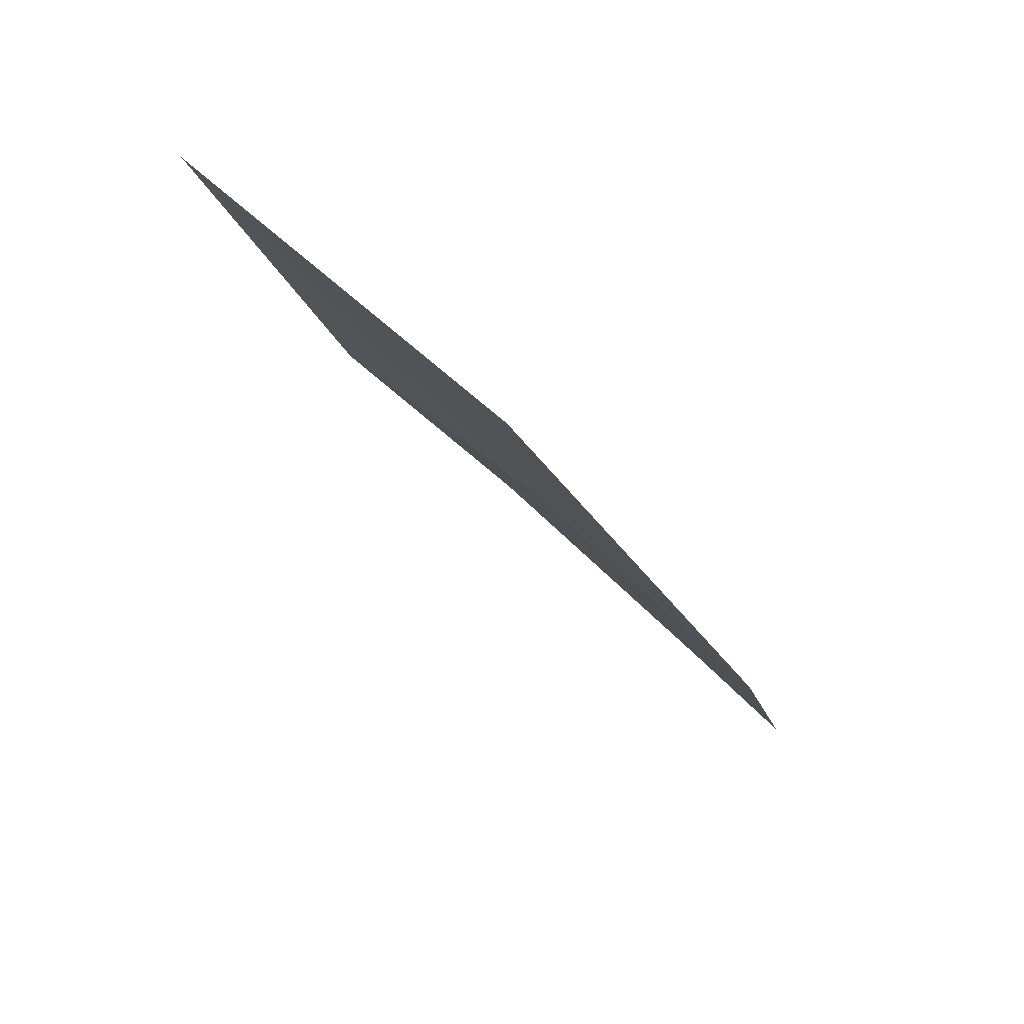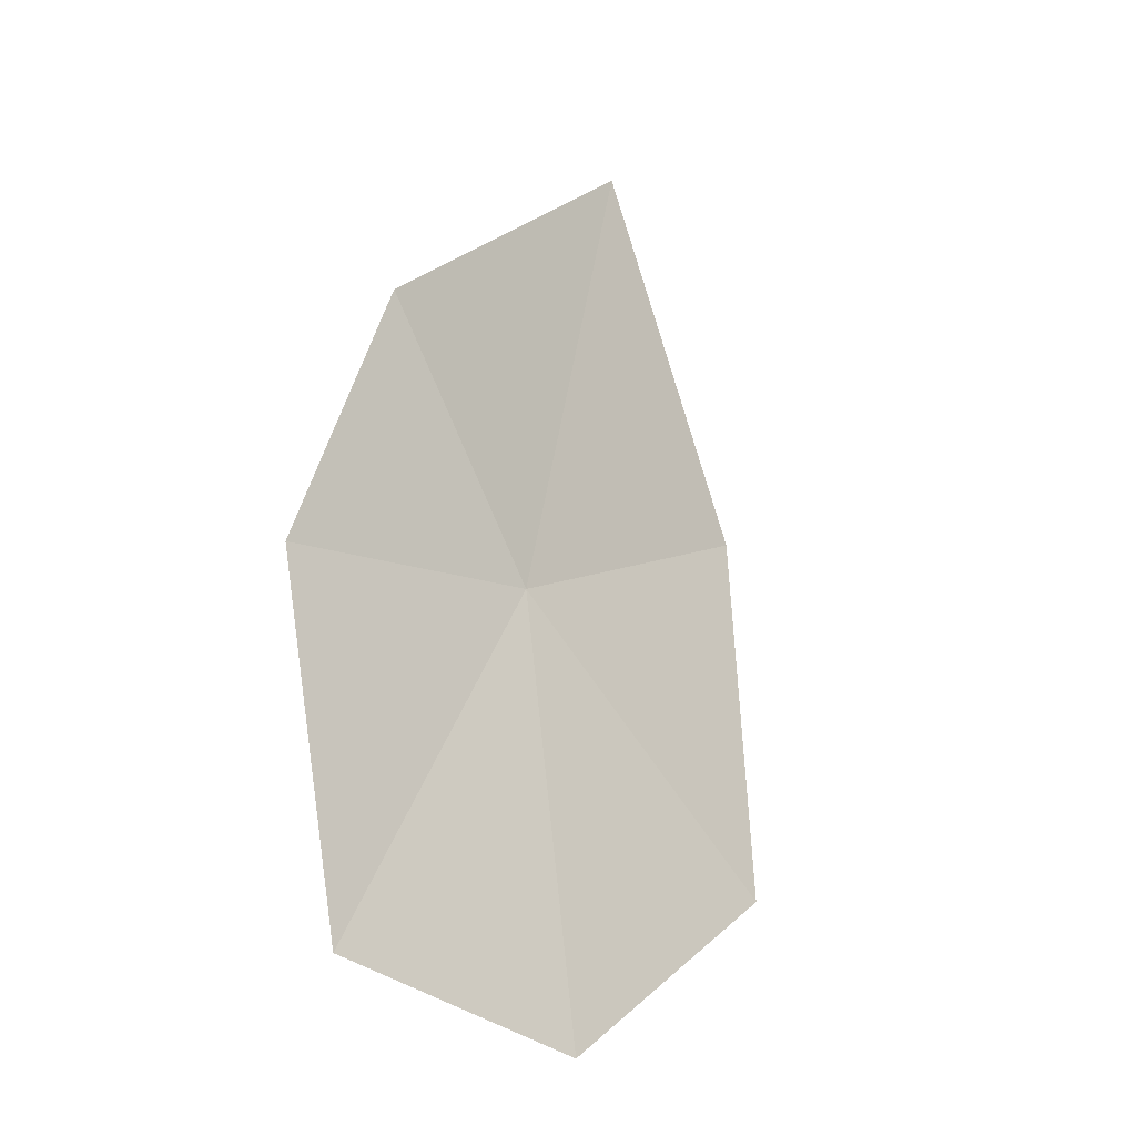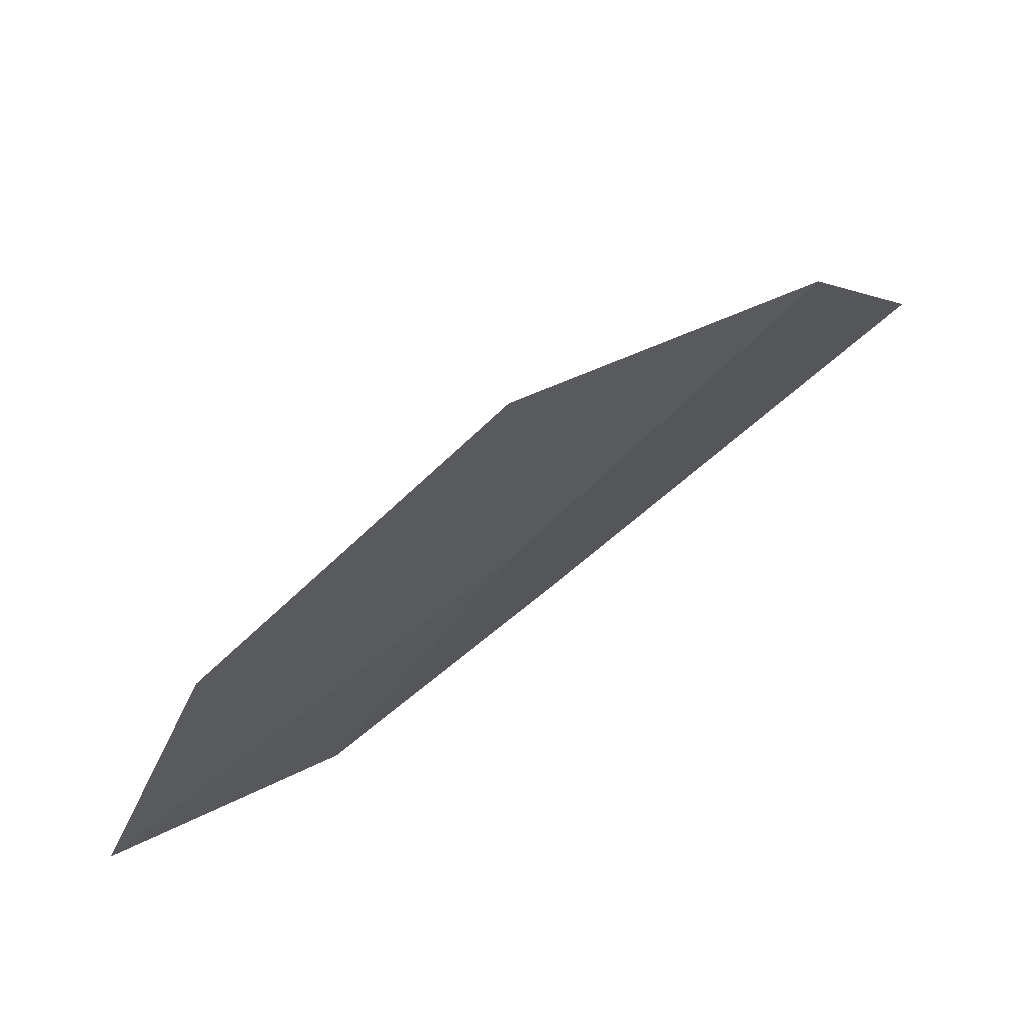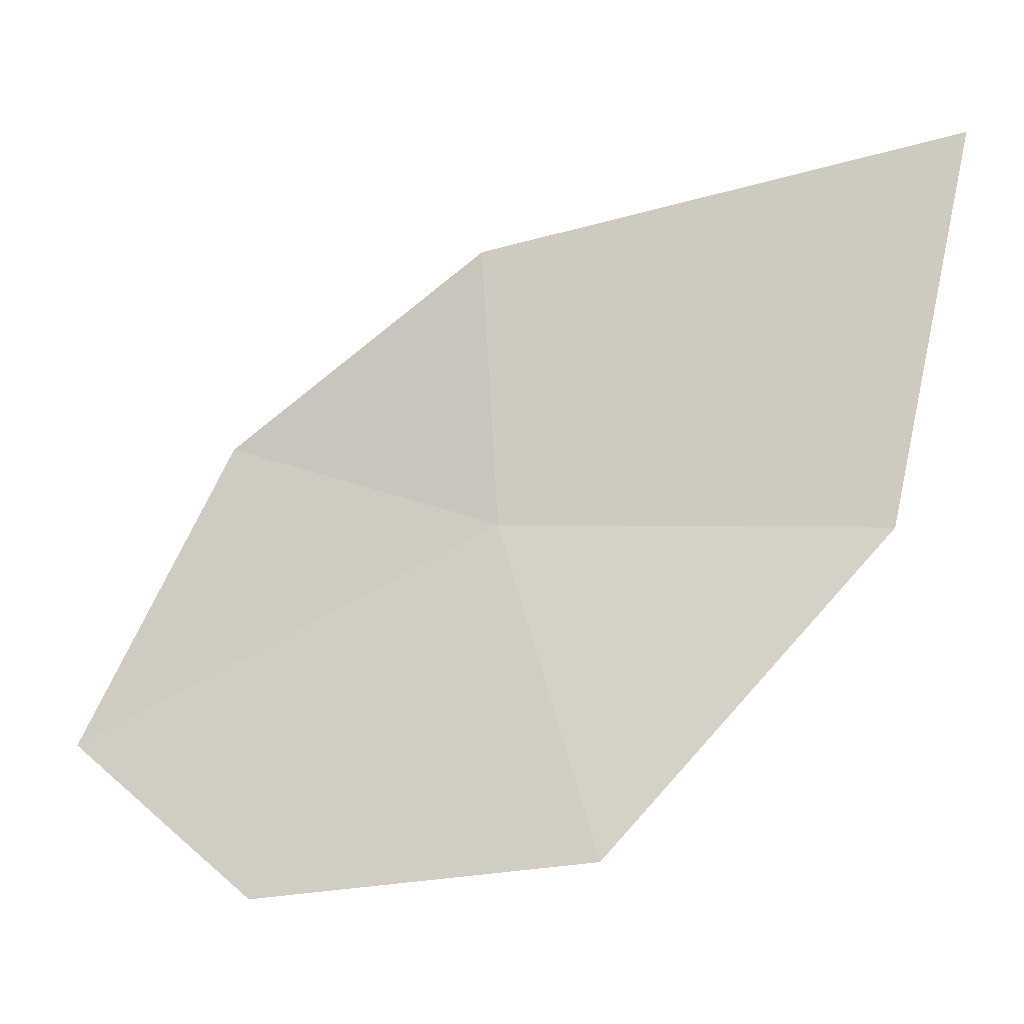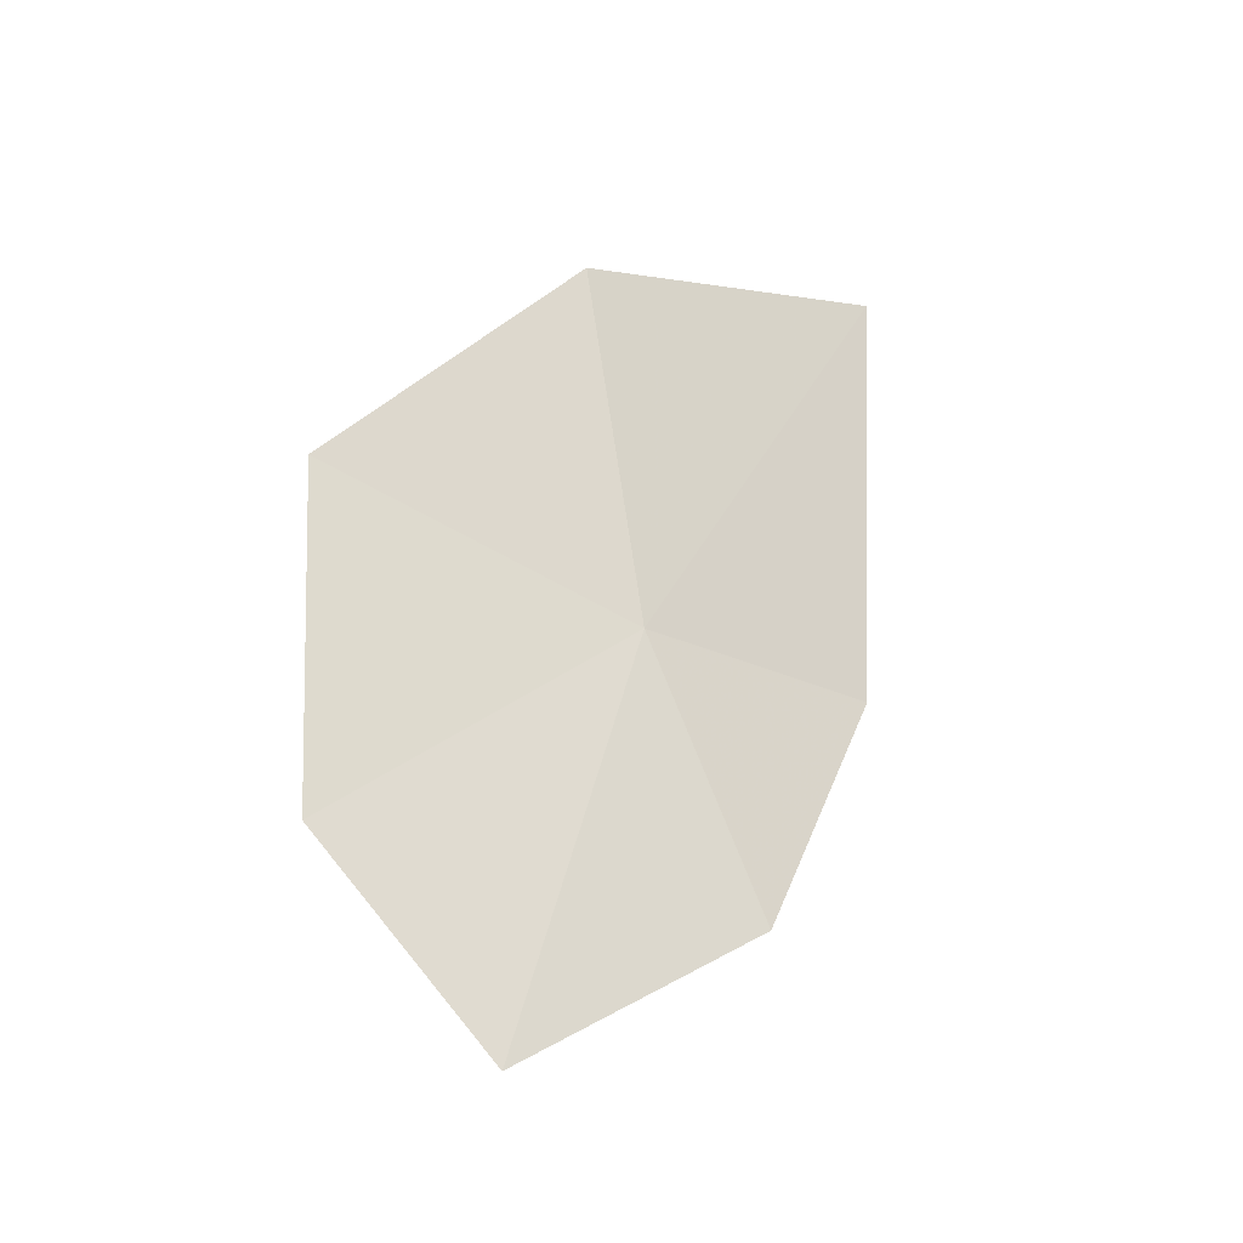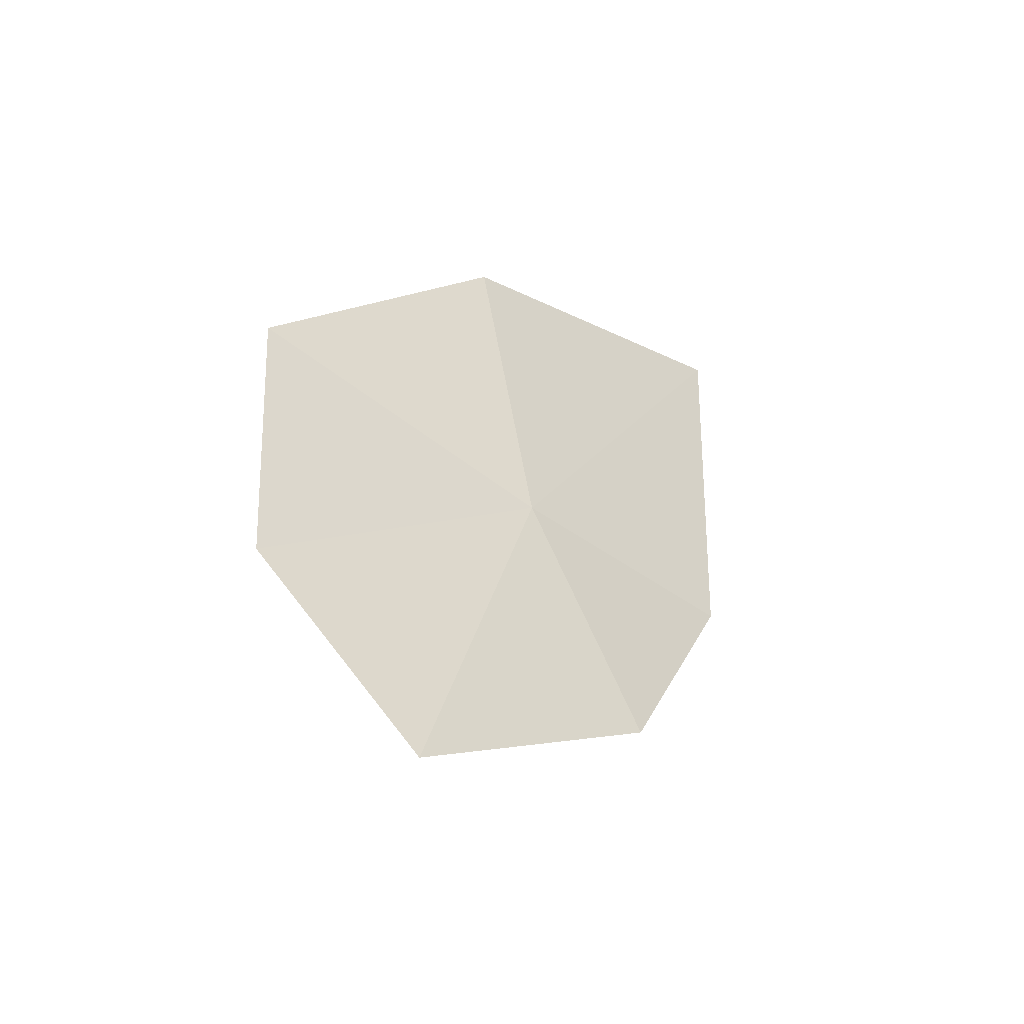
<metadata>
{"format":"obj","ext":"obj","renderer":"f3d","projection":"perspective","resolution":1024,"background":"white","views":[{"elev":71.1,"azim":-73.7,"up":"+Z"},{"elev":4.9,"azim":-160.0,"up":"+Y"},{"elev":-75.3,"azim":-57.5,"up":"+Y"},{"elev":9.4,"azim":-86.6,"up":"+Y"},{"elev":-16.6,"azim":27.5,"up":"+Z"},{"elev":-35.4,"azim":25.0,"up":"+Z"}]}
</metadata>
<code>
v 16.78 12.35 26.2
v 16.53 12.4 27.6
v 17.07 13.75 27.87
v 16.74 11.52 24.65
v 17.13 12.57 25.19
v 17.2 13.31 26.12
v 16.12 11.31 26.59
v 16.3 11.09 25.36
f 1 3 2
f 1 4 5
f 1 5 6
f 1 6 3
f 1 2 7
f 1 8 4
f 1 7 8

</code>
